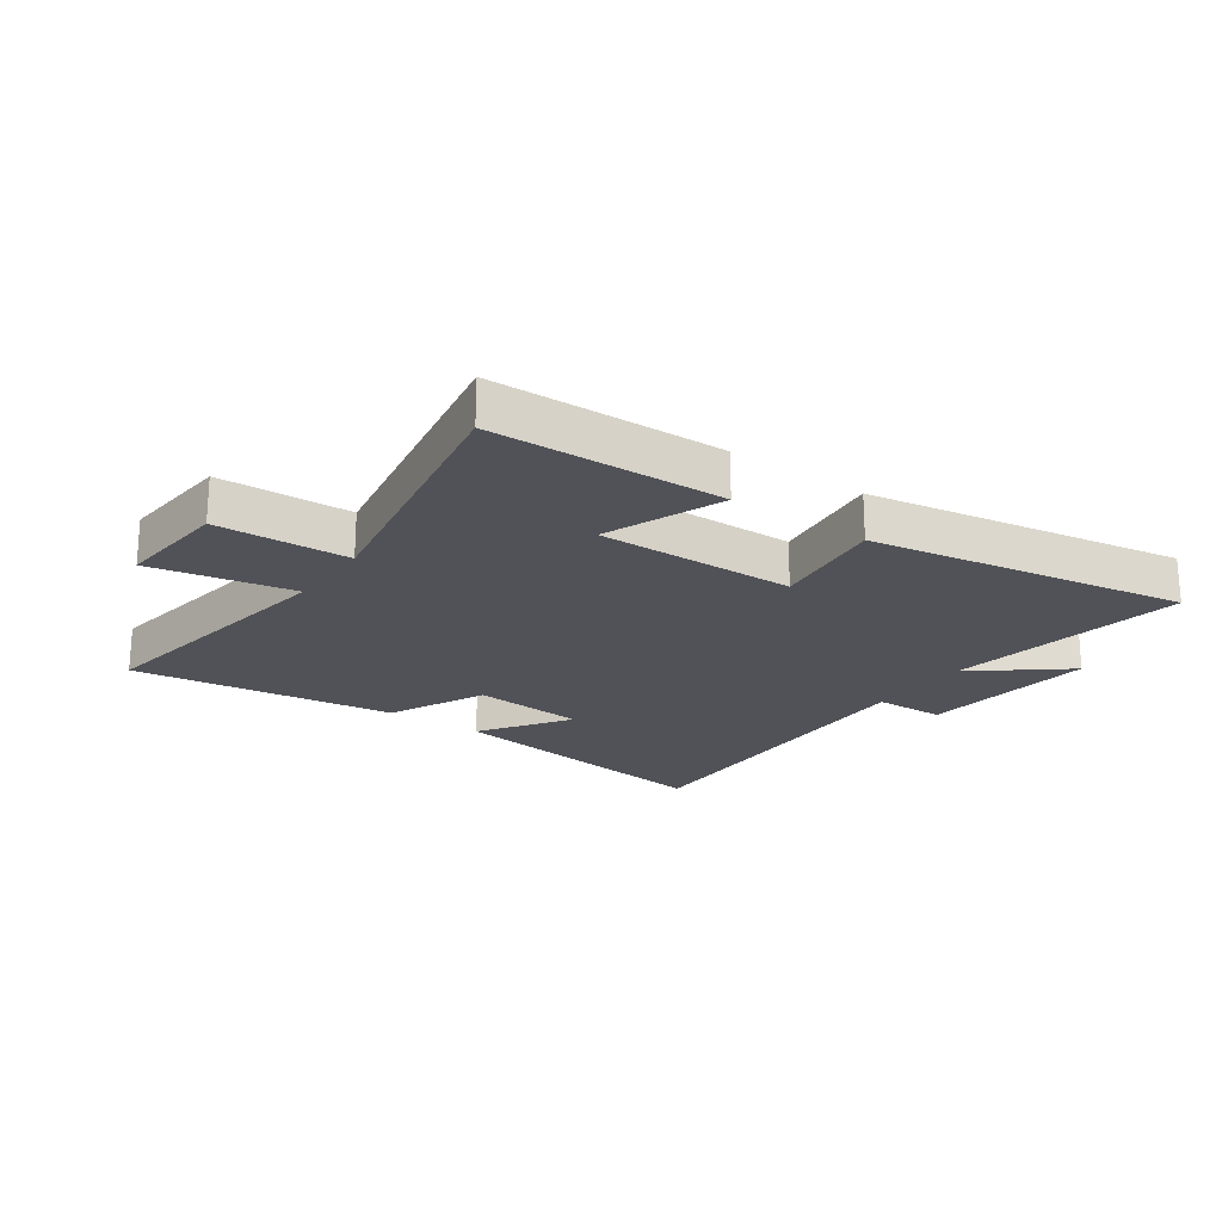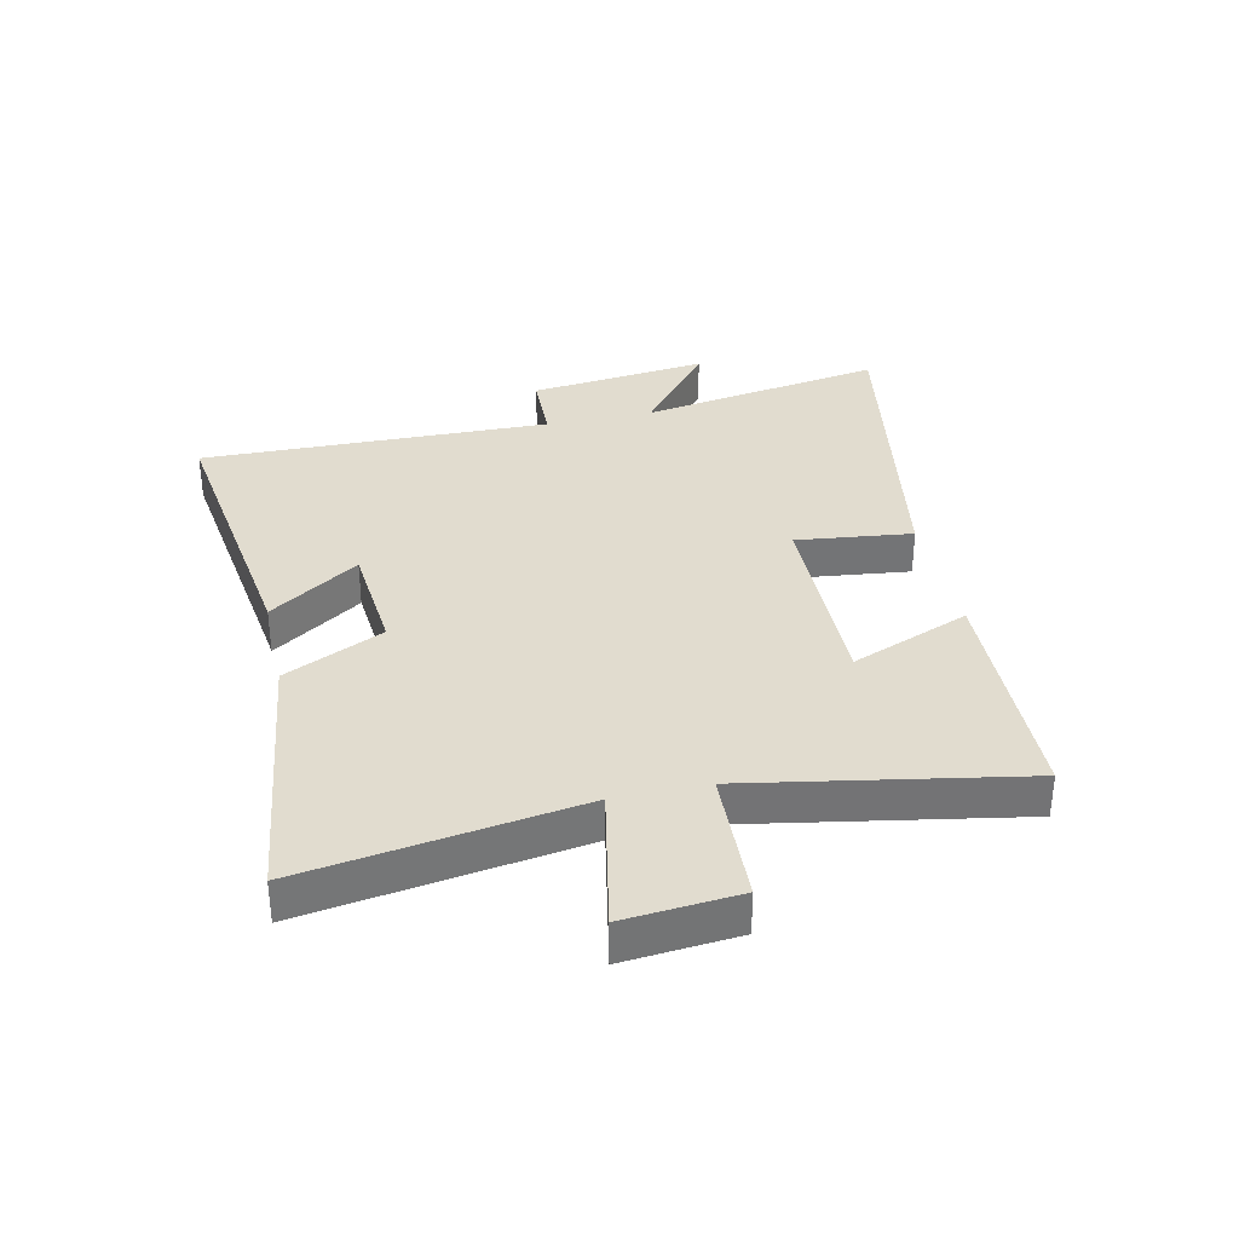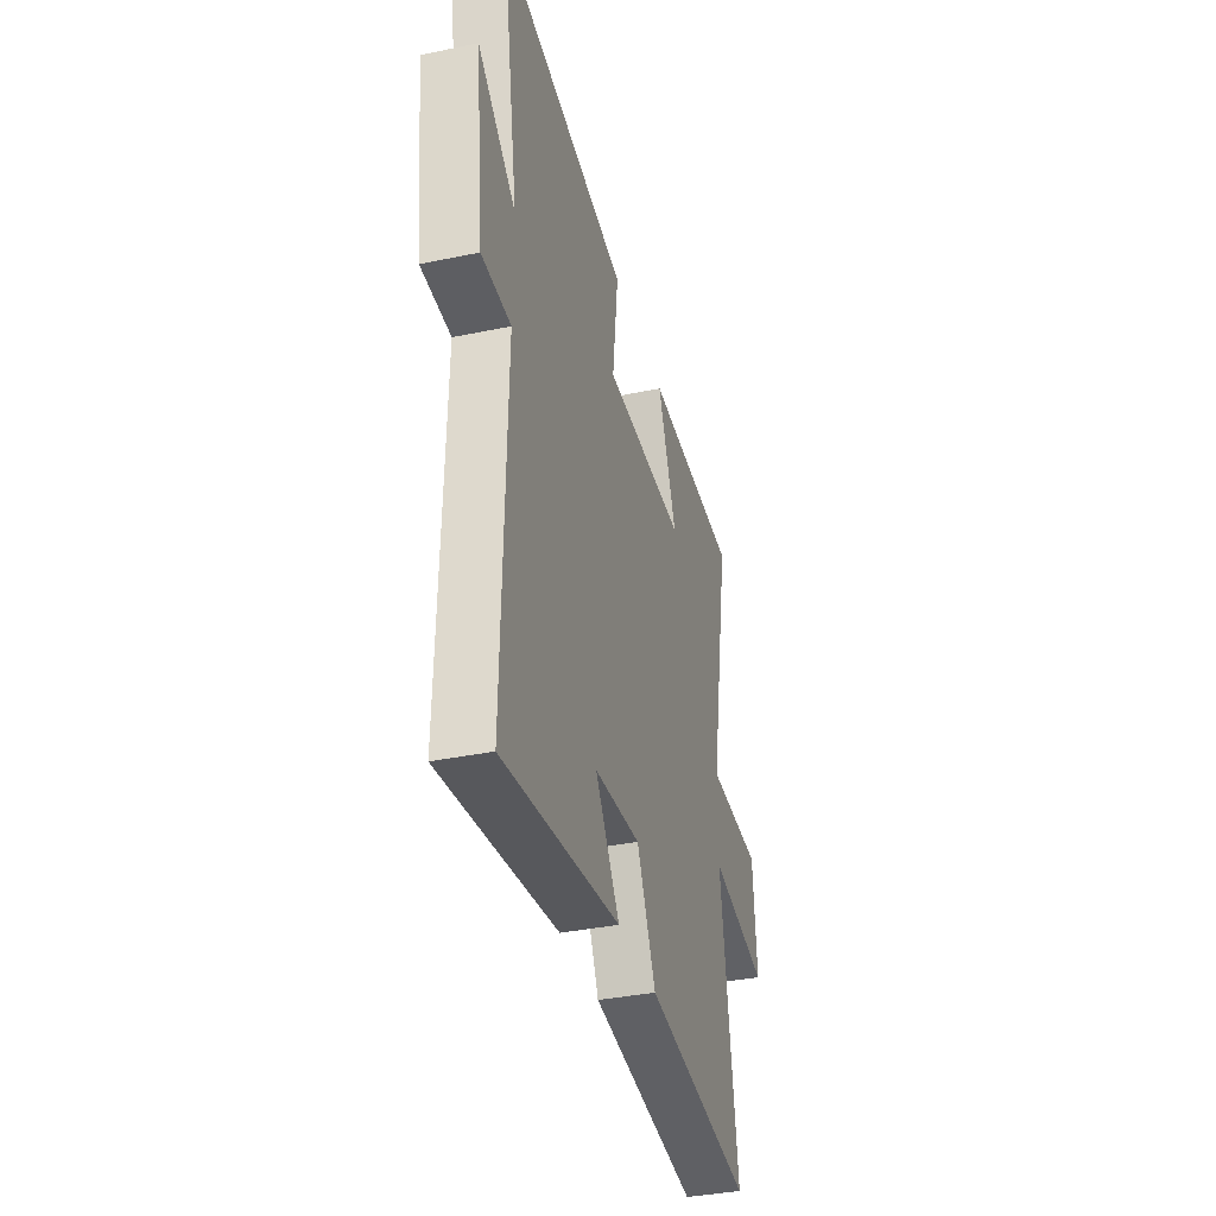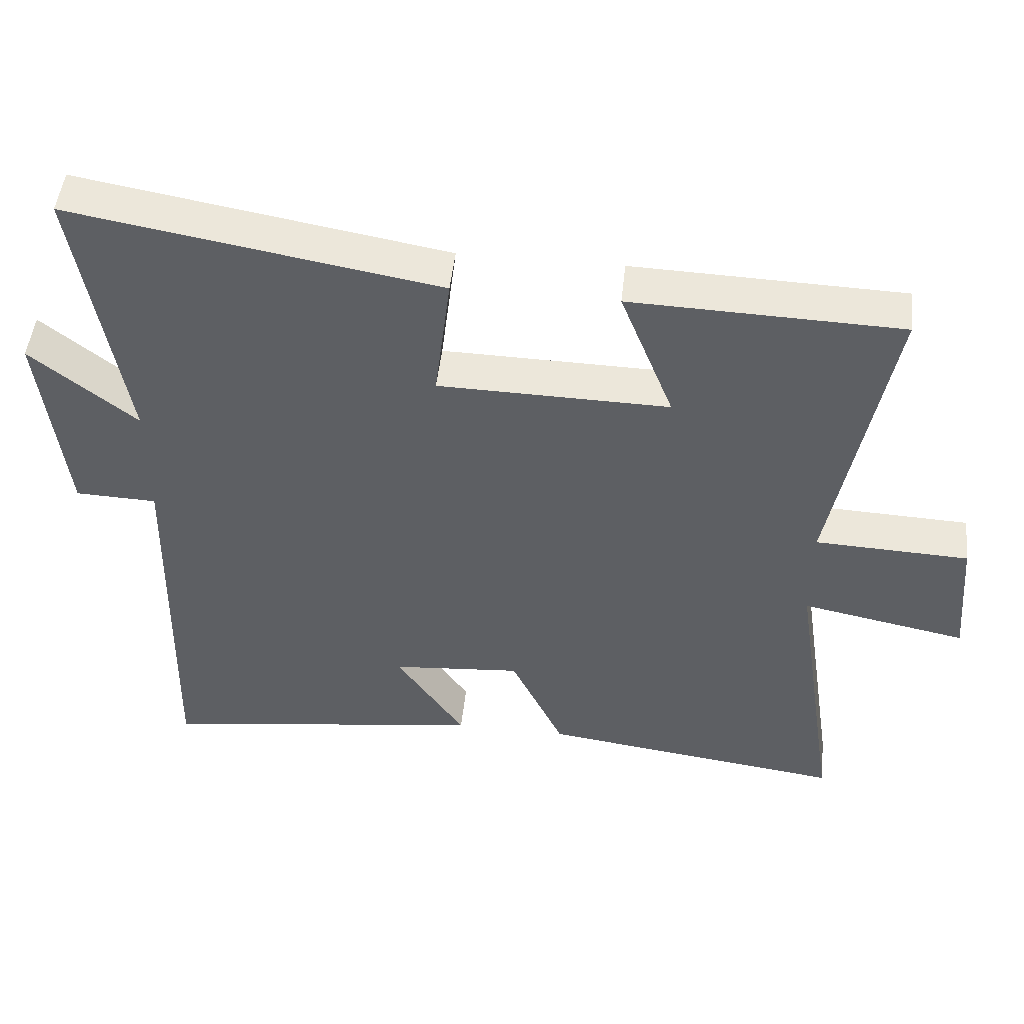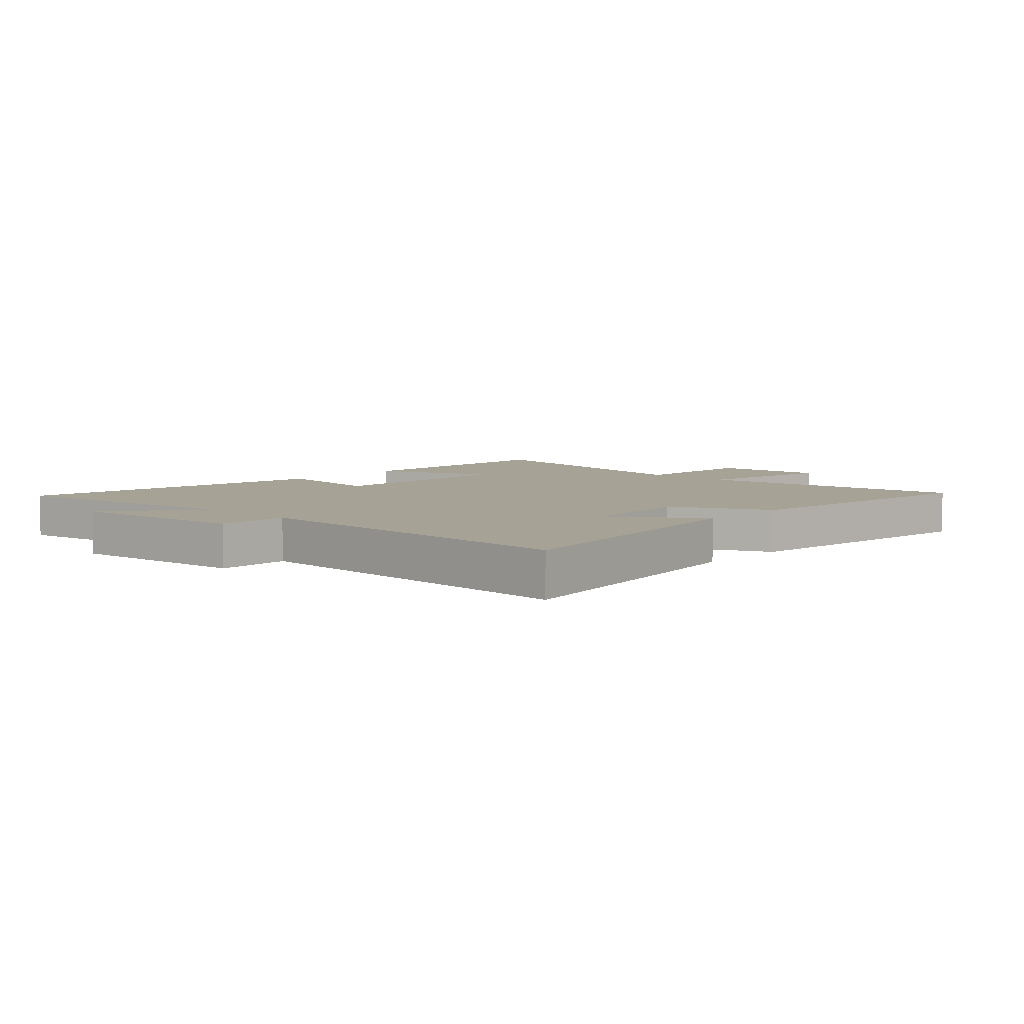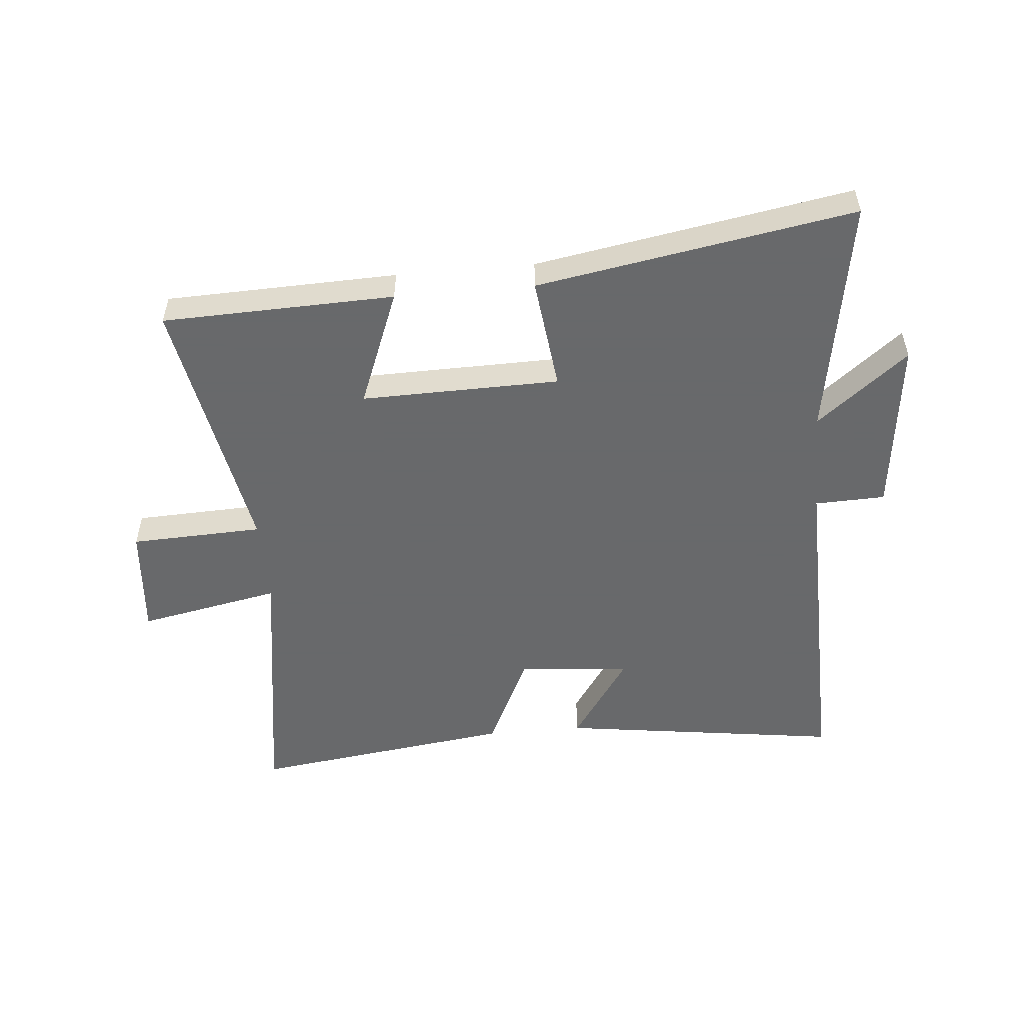
<metadata>
{"format":"obj","ext":"obj","renderer":"f3d","projection":"perspective","resolution":1024,"background":"white","views":[{"elev":-21.6,"azim":-35.2,"up":"+Y"},{"elev":34.2,"azim":-102.6,"up":"+Y"},{"elev":-36.4,"azim":105.1,"up":"+Z"},{"elev":48.9,"azim":-173.8,"up":"+Z"},{"elev":6.3,"azim":132.8,"up":"+Y"},{"elev":-52.6,"azim":5.1,"up":"+Y"}]}
</metadata>
<code>
v -0.568 0.07 -0.559
v -0.5 0.07 -0.109
v -0.738 0.07 -0.156
v -0.722 0.07 0.032
v -0.5 0.07 0.041
v -0.582 0.07 0.488
v -0.194 0.07 0.5
v -0.271 0.07 0.304
v 0.061 0.07 0.31
v 0.038 0.07 0.5
v 0.567 0.07 0.591
v 0.5 0.07 0.188
v 0.652 0.07 0.31
v 0.618 0.07 0.014
v 0.5 0.07 0.01
v 0.513 0.07 -0.566
v 0.039 0.07 -0.5
v 0.138 0.07 -0.353
v -0.05 0.07 -0.337
v -0.127 0.07 -0.5
v -0.568 0 -0.559
v -0.5 0 -0.109
v -0.738 0 -0.156
v -0.722 0 0.032
v -0.5 0 0.041
v -0.582 0 0.488
v -0.194 0 0.5
v -0.271 0 0.304
v 0.061 0 0.31
v 0.038 0 0.5
v 0.567 0 0.591
v 0.5 0 0.188
v 0.652 0 0.31
v 0.618 0 0.014
v 0.5 0 0.01
v 0.513 0 -0.566
v 0.039 0 -0.5
v 0.138 0 -0.353
v -0.05 0 -0.337
v -0.127 0 -0.5
f 19 20 1 2
f 18 19 2
f 15 16 17 18
f 15 18 2
f 12 13 14 15
f 12 15 2
f 9 10 11 12
f 8 9 12 2
f 5 6 7 8
f 5 8 2
f 2 3 4 5
f 22 21 40 39
f 22 39 38
f 38 37 36 35
f 22 38 35
f 35 34 33 32
f 22 35 32
f 32 31 30 29
f 22 32 29 28
f 28 27 26 25
f 22 28 25
f 25 24 23 22
f 1 21 22 2
f 2 22 23 3
f 3 23 24 4
f 4 24 25 5
f 5 25 26 6
f 6 26 27 7
f 7 27 28 8
f 8 28 29 9
f 9 29 30 10
f 10 30 31 11
f 11 31 32 12
f 12 32 33 13
f 13 33 34 14
f 14 34 35 15
f 15 35 36 16
f 16 36 37 17
f 17 37 38 18
f 18 38 39 19
f 19 39 40 20
f 20 40 21 1

</code>
